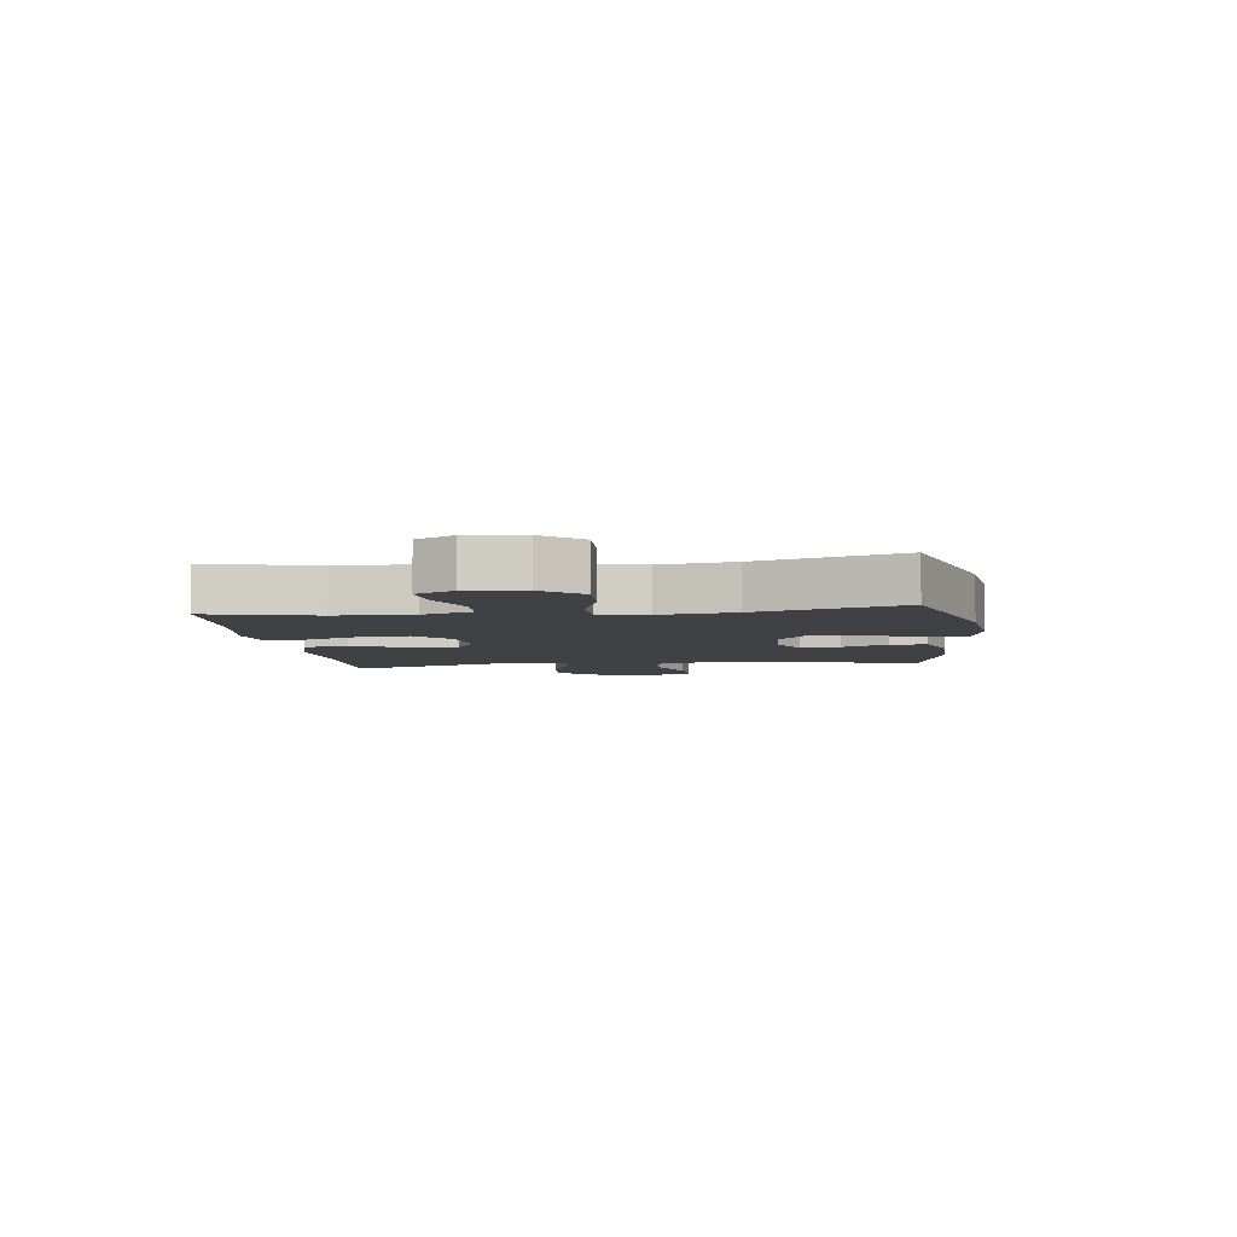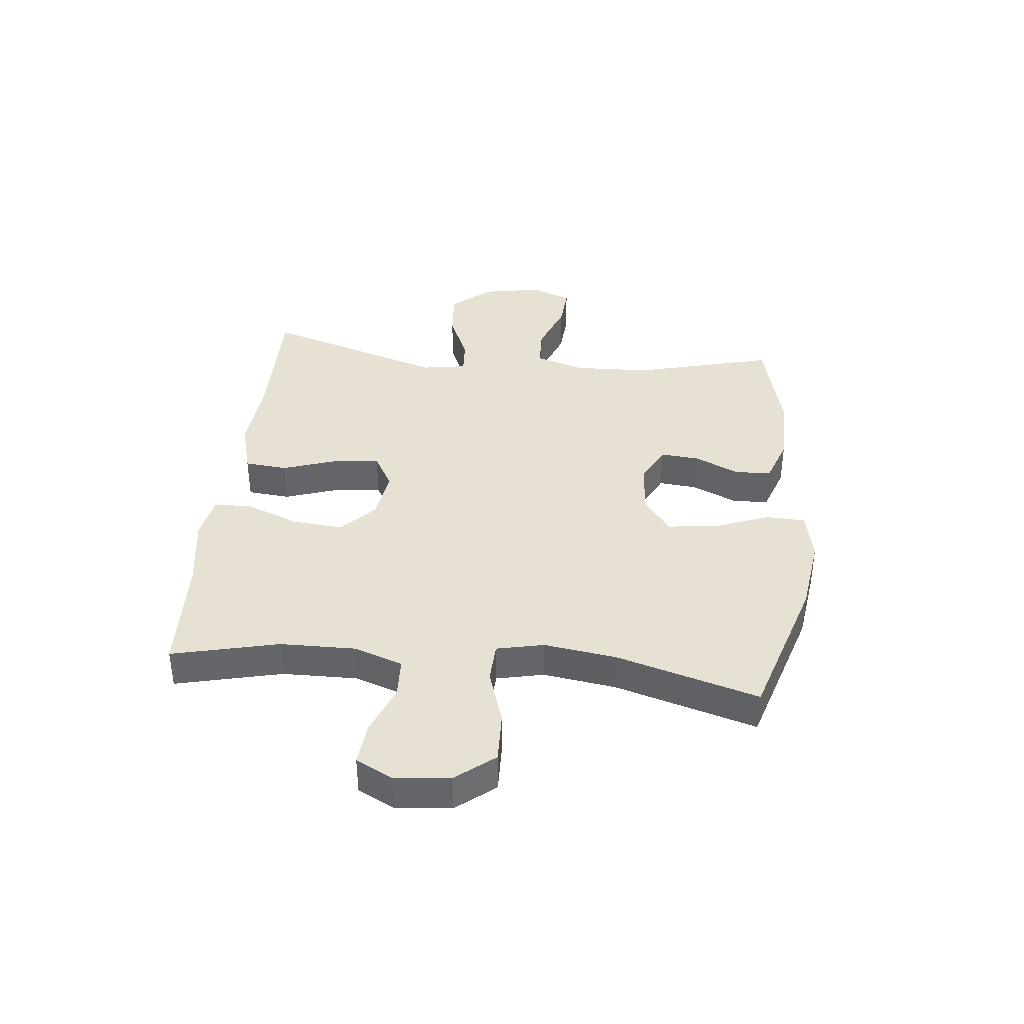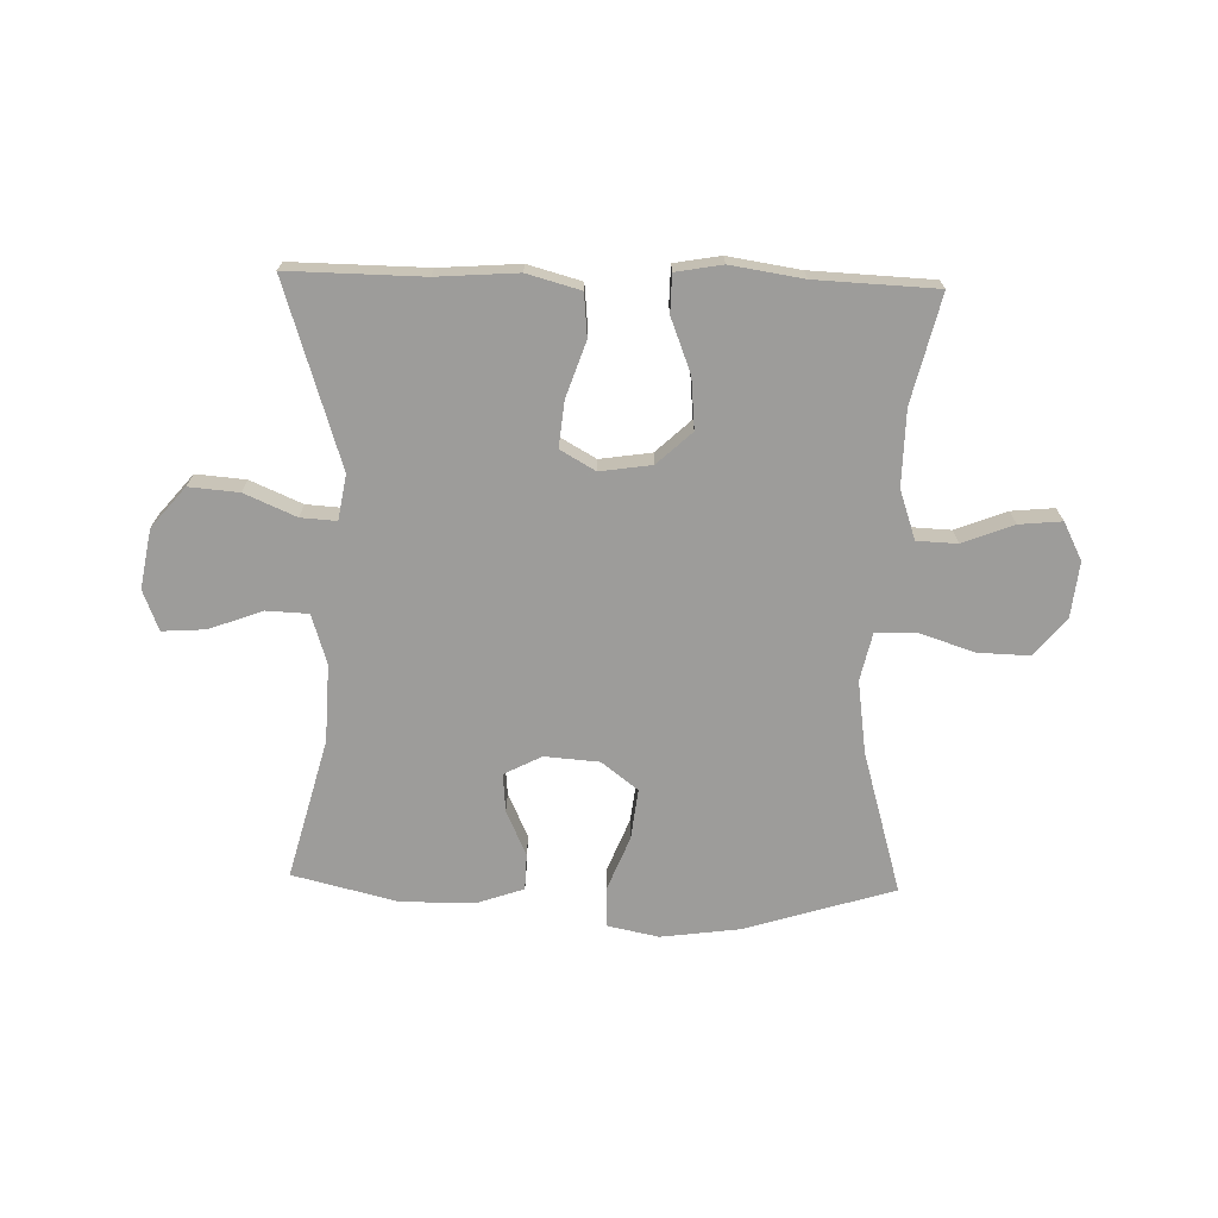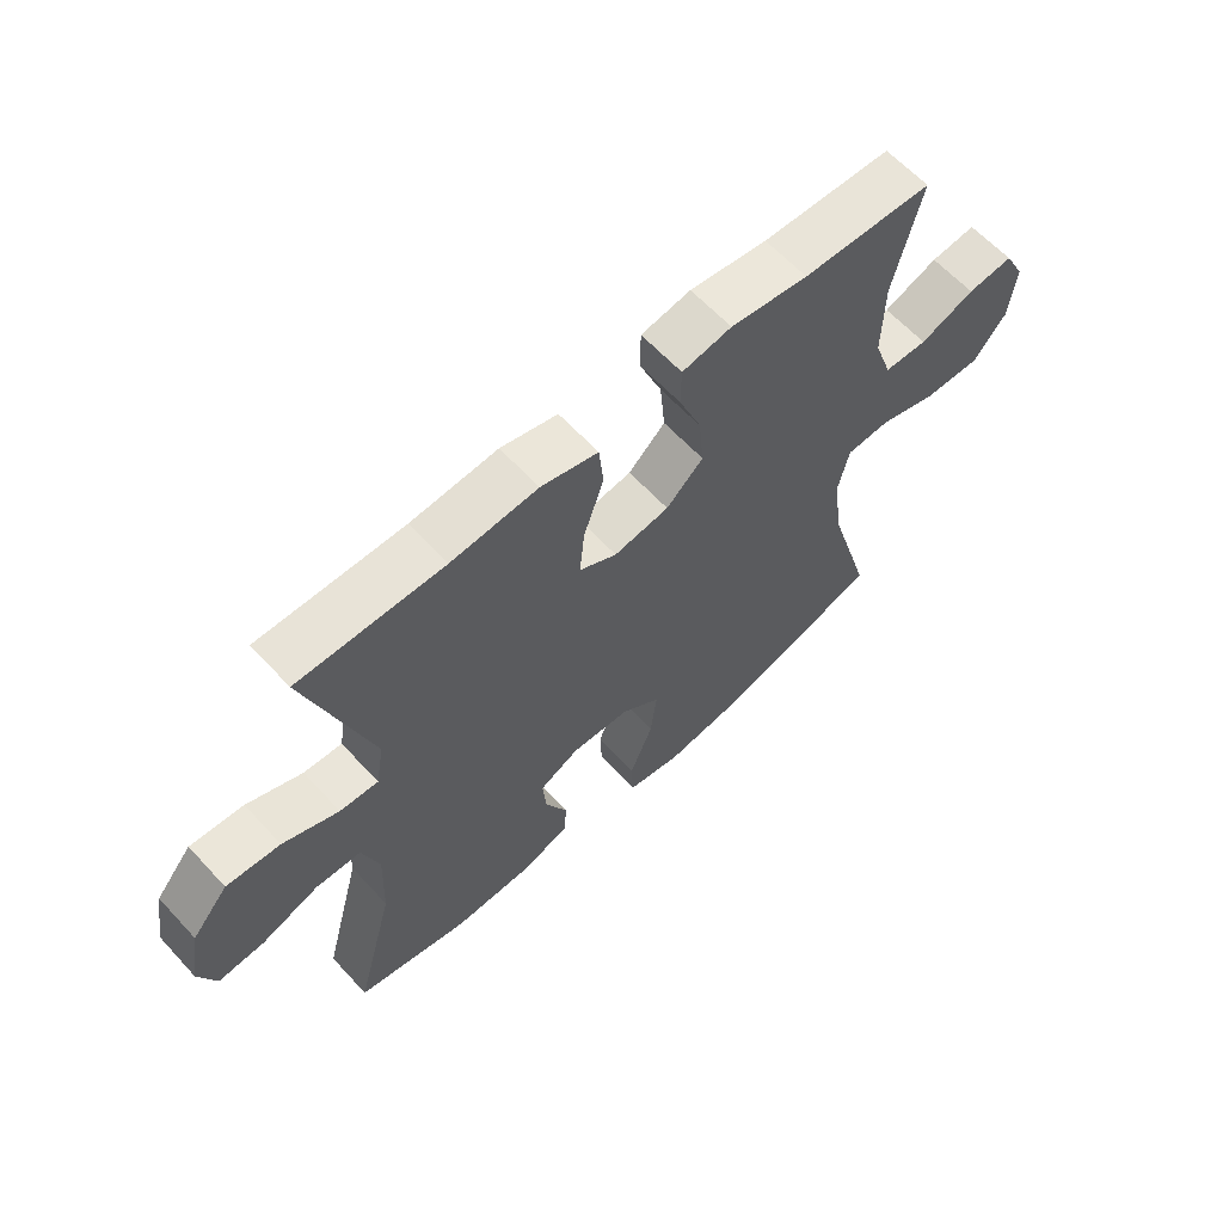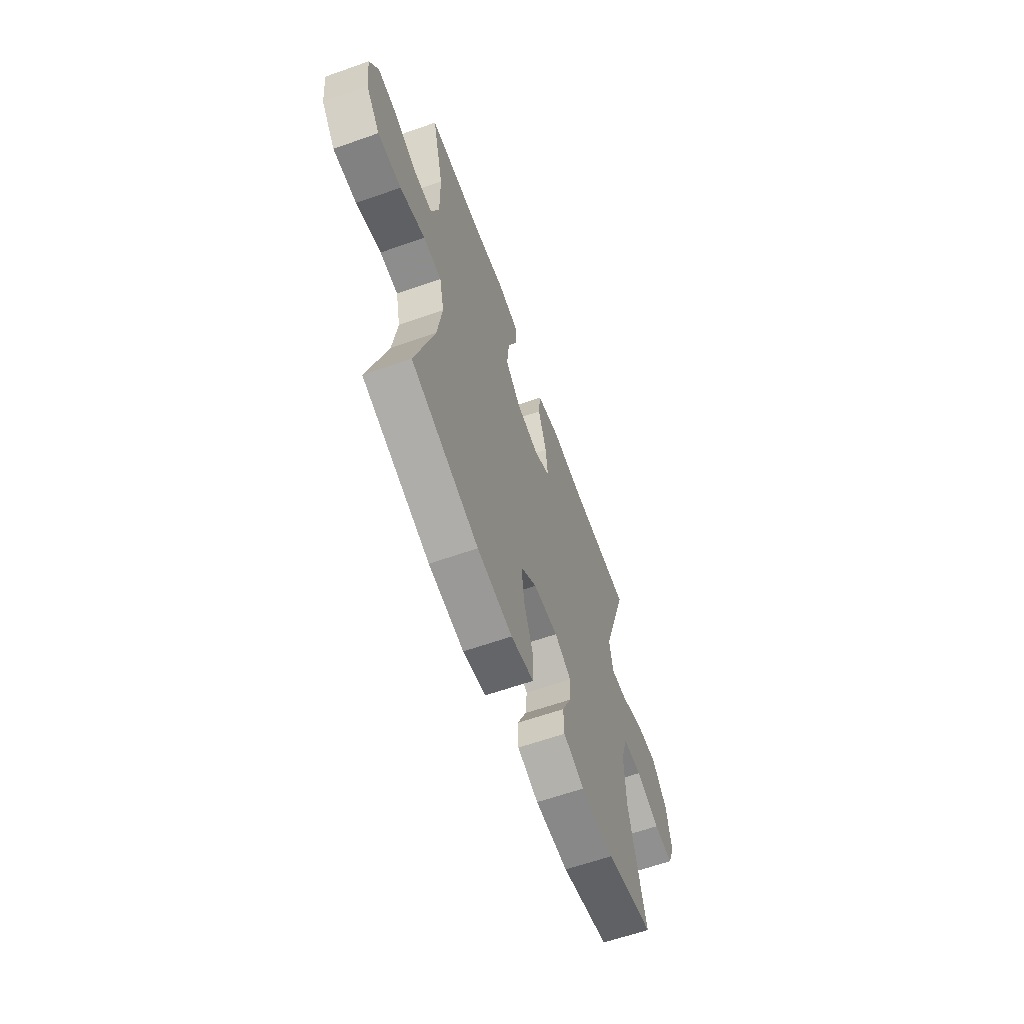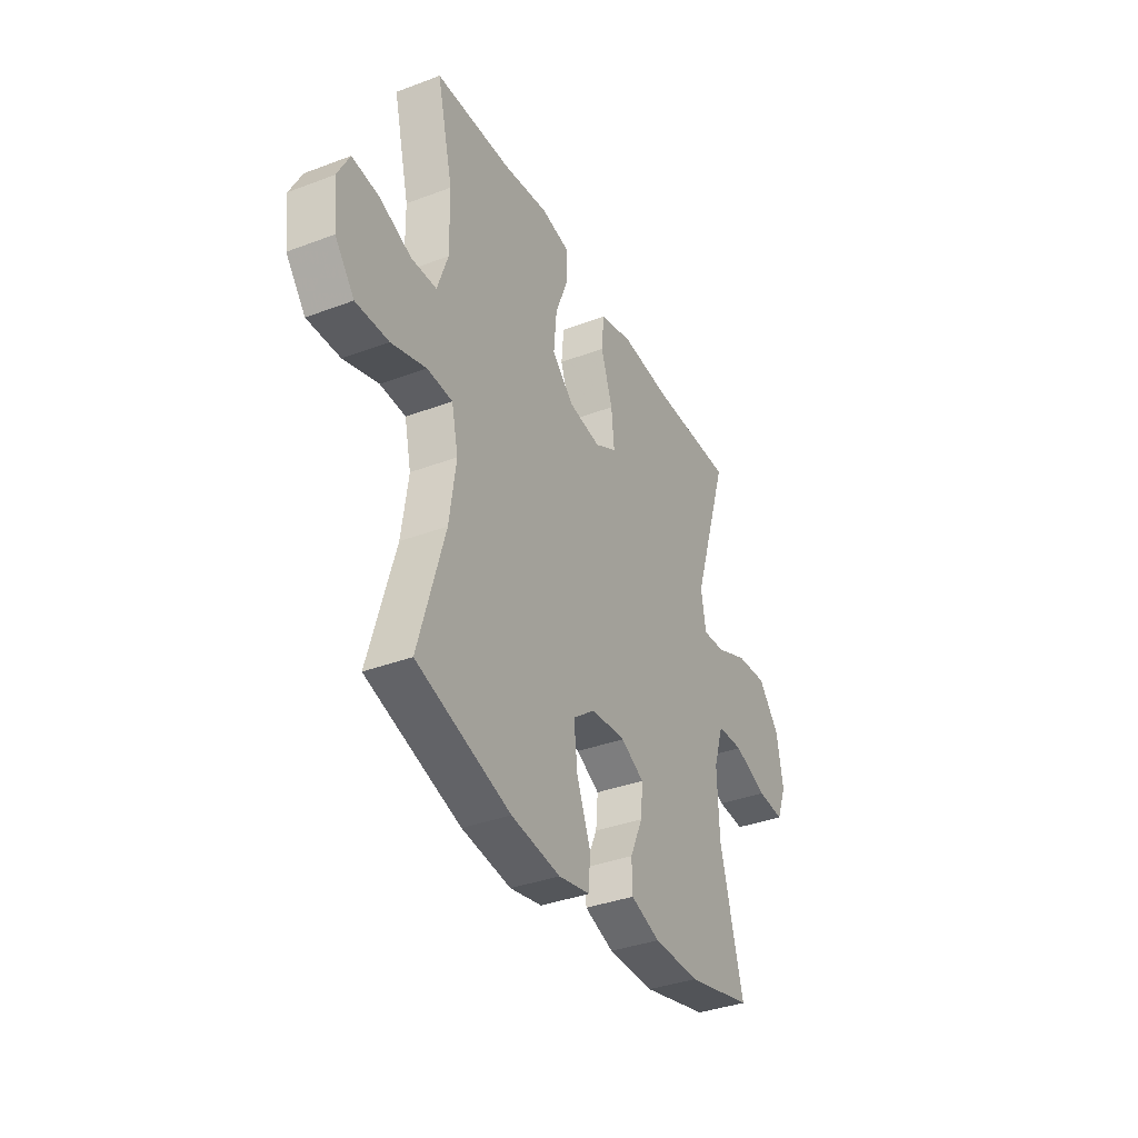
<metadata>
{"format":"obj","ext":"obj","renderer":"f3d","projection":"perspective","resolution":1024,"background":"white","views":[{"elev":-5.6,"azim":97.1,"up":"+Y"},{"elev":38.6,"azim":96.0,"up":"+Y"},{"elev":-70.3,"azim":-1.6,"up":"+Y"},{"elev":62.5,"azim":-42.6,"up":"+Z"},{"elev":-62.3,"azim":109.7,"up":"+Z"},{"elev":-36.5,"azim":116.1,"up":"+Z"}]}
</metadata>
<code>
v -0.5 0.07 -0.5
v -0.437 0.07 -0.26
v -0.432 0.07 -0.128
v -0.459 0.07 -0.043
v -0.531 0.07 -0.04
v -0.622 0.07 -0.074
v -0.696 0.07 -0.079
v -0.723 0.07 -0.01
v -0.705 0.07 0.091
v -0.647 0.07 0.16
v -0.562 0.07 0.153
v -0.474 0.07 0.115
v -0.413 0.07 0.111
v -0.4 0.07 0.188
v -0.5 0.07 0.5
v -0.27 0.07 0.497
v -0.132 0.07 0.507
v -0.041 0.07 0.482
v -0.034 0.07 0.409
v -0.066 0.07 0.315
v -0.074 0.07 0.236
v -0.014 0.07 0.202
v 0.074 0.07 0.215
v 0.133 0.07 0.27
v 0.125 0.07 0.357
v 0.089 0.07 0.449
v 0.09 0.07 0.514
v 0.169 0.07 0.528
v 0.293 0.07 0.509
v 0.5 0.07 0.5
v 0.456 0.07 0.317
v 0.454 0.07 0.188
v 0.483 0.07 0.104
v 0.552 0.07 0.101
v 0.639 0.07 0.135
v 0.712 0.07 0.142
v 0.745 0.07 0.078
v 0.735 0.07 -0.016
v 0.682 0.07 -0.082
v 0.593 0.07 -0.079
v 0.498 0.07 -0.048
v 0.429 0.07 -0.051
v 0.411 0.07 -0.132
v 0.429 0.07 -0.257
v 0.5 0.07 -0.5
v 0.244 0.07 -0.579
v 0.11 0.07 -0.597
v 0.023 0.07 -0.579
v 0.02 0.07 -0.511
v 0.057 0.07 -0.418
v 0.067 0.07 -0.332
v 0.005 0.07 -0.284
v -0.089 0.07 -0.277
v -0.153 0.07 -0.31
v -0.147 0.07 -0.376
v -0.112 0.07 -0.453
v -0.114 0.07 -0.515
v -0.194 0.07 -0.543
v -0.32 0.07 -0.544
v -0.5 0 -0.5
v -0.437 0 -0.26
v -0.432 0 -0.128
v -0.459 0 -0.043
v -0.531 0 -0.04
v -0.622 0 -0.074
v -0.696 0 -0.079
v -0.723 0 -0.01
v -0.705 0 0.091
v -0.647 0 0.16
v -0.562 0 0.153
v -0.474 0 0.115
v -0.413 0 0.111
v -0.4 0 0.188
v -0.5 0 0.5
v -0.27 0 0.497
v -0.132 0 0.507
v -0.041 0 0.482
v -0.034 0 0.409
v -0.066 0 0.315
v -0.074 0 0.236
v -0.014 0 0.202
v 0.074 0 0.215
v 0.133 0 0.27
v 0.125 0 0.357
v 0.089 0 0.449
v 0.09 0 0.514
v 0.169 0 0.528
v 0.293 0 0.509
v 0.5 0 0.5
v 0.456 0 0.317
v 0.454 0 0.188
v 0.483 0 0.104
v 0.552 0 0.101
v 0.639 0 0.135
v 0.712 0 0.142
v 0.745 0 0.078
v 0.735 0 -0.016
v 0.682 0 -0.082
v 0.593 0 -0.079
v 0.498 0 -0.048
v 0.429 0 -0.051
v 0.411 0 -0.132
v 0.429 0 -0.257
v 0.5 0 -0.5
v 0.244 0 -0.579
v 0.11 0 -0.597
v 0.023 0 -0.579
v 0.02 0 -0.511
v 0.057 0 -0.418
v 0.067 0 -0.332
v 0.005 0 -0.284
v -0.089 0 -0.277
v -0.153 0 -0.31
v -0.147 0 -0.376
v -0.112 0 -0.453
v -0.114 0 -0.515
v -0.194 0 -0.543
v -0.32 0 -0.544
f 59 1 2
f 58 59 2
f 57 58 2
f 56 57 2
f 55 56 2
f 54 55 2 3
f 53 54 3 4
f 52 53 4
f 48 49 50
f 47 48 50
f 46 47 50
f 45 46 50
f 44 45 50
f 43 44 50 51
f 42 43 51 52
f 39 40 41
f 38 39 41
f 37 38 41
f 36 37 41
f 35 36 41
f 34 35 41
f 33 34 41 42
f 42 52 4
f 33 42 4
f 32 33 4
f 29 30 31
f 29 31 32
f 28 29 32
f 27 28 32
f 26 27 32
f 25 26 32
f 18 19 20
f 17 18 20
f 16 17 20
f 16 20 21
f 15 16 21
f 14 15 21
f 13 14 21 22
f 10 11 12
f 9 10 12
f 8 9 12
f 7 8 12
f 6 7 12
f 5 6 12
f 5 12 13
f 13 22 23
f 5 13 23
f 4 5 23
f 24 25 32
f 23 24 32
f 4 23 32
f 61 60 118
f 61 118 117
f 61 117 116
f 61 116 115
f 61 115 114
f 62 61 114 113
f 63 62 113 112
f 63 112 111
f 109 108 107
f 109 107 106
f 109 106 105
f 109 105 104
f 109 104 103
f 110 109 103 102
f 111 110 102 101
f 100 99 98
f 100 98 97
f 100 97 96
f 100 96 95
f 100 95 94
f 100 94 93
f 101 100 93 92
f 63 111 101
f 63 101 92
f 63 92 91
f 90 89 88
f 91 90 88
f 91 88 87
f 91 87 86
f 91 86 85
f 91 85 84
f 79 78 77
f 79 77 76
f 79 76 75
f 80 79 75
f 80 75 74
f 80 74 73
f 81 80 73 72
f 71 70 69
f 71 69 68
f 71 68 67
f 71 67 66
f 71 66 65
f 71 65 64
f 72 71 64
f 82 81 72
f 82 72 64
f 82 64 63
f 91 84 83
f 91 83 82
f 91 82 63
f 1 60 61 2
f 2 61 62 3
f 3 62 63 4
f 4 63 64 5
f 5 64 65 6
f 6 65 66 7
f 7 66 67 8
f 8 67 68 9
f 9 68 69 10
f 10 69 70 11
f 11 70 71 12
f 12 71 72 13
f 13 72 73 14
f 14 73 74 15
f 15 74 75 16
f 16 75 76 17
f 17 76 77 18
f 18 77 78 19
f 19 78 79 20
f 20 79 80 21
f 21 80 81 22
f 22 81 82 23
f 23 82 83 24
f 24 83 84 25
f 25 84 85 26
f 26 85 86 27
f 27 86 87 28
f 28 87 88 29
f 29 88 89 30
f 30 89 90 31
f 31 90 91 32
f 32 91 92 33
f 33 92 93 34
f 34 93 94 35
f 35 94 95 36
f 36 95 96 37
f 37 96 97 38
f 38 97 98 39
f 39 98 99 40
f 40 99 100 41
f 41 100 101 42
f 42 101 102 43
f 43 102 103 44
f 44 103 104 45
f 45 104 105 46
f 46 105 106 47
f 47 106 107 48
f 48 107 108 49
f 49 108 109 50
f 50 109 110 51
f 51 110 111 52
f 52 111 112 53
f 53 112 113 54
f 54 113 114 55
f 55 114 115 56
f 56 115 116 57
f 57 116 117 58
f 58 117 118 59
f 59 118 60 1

</code>
